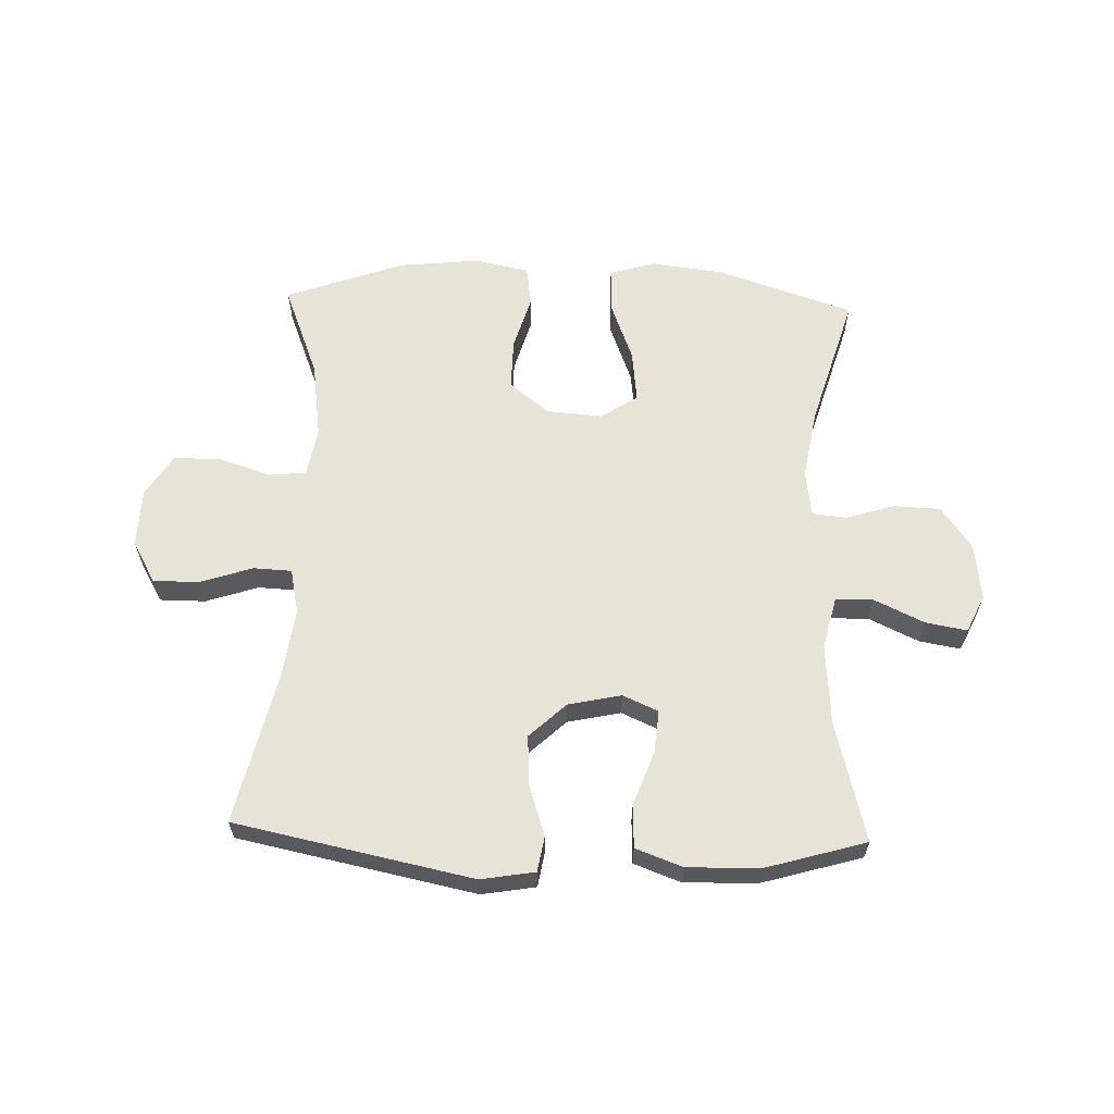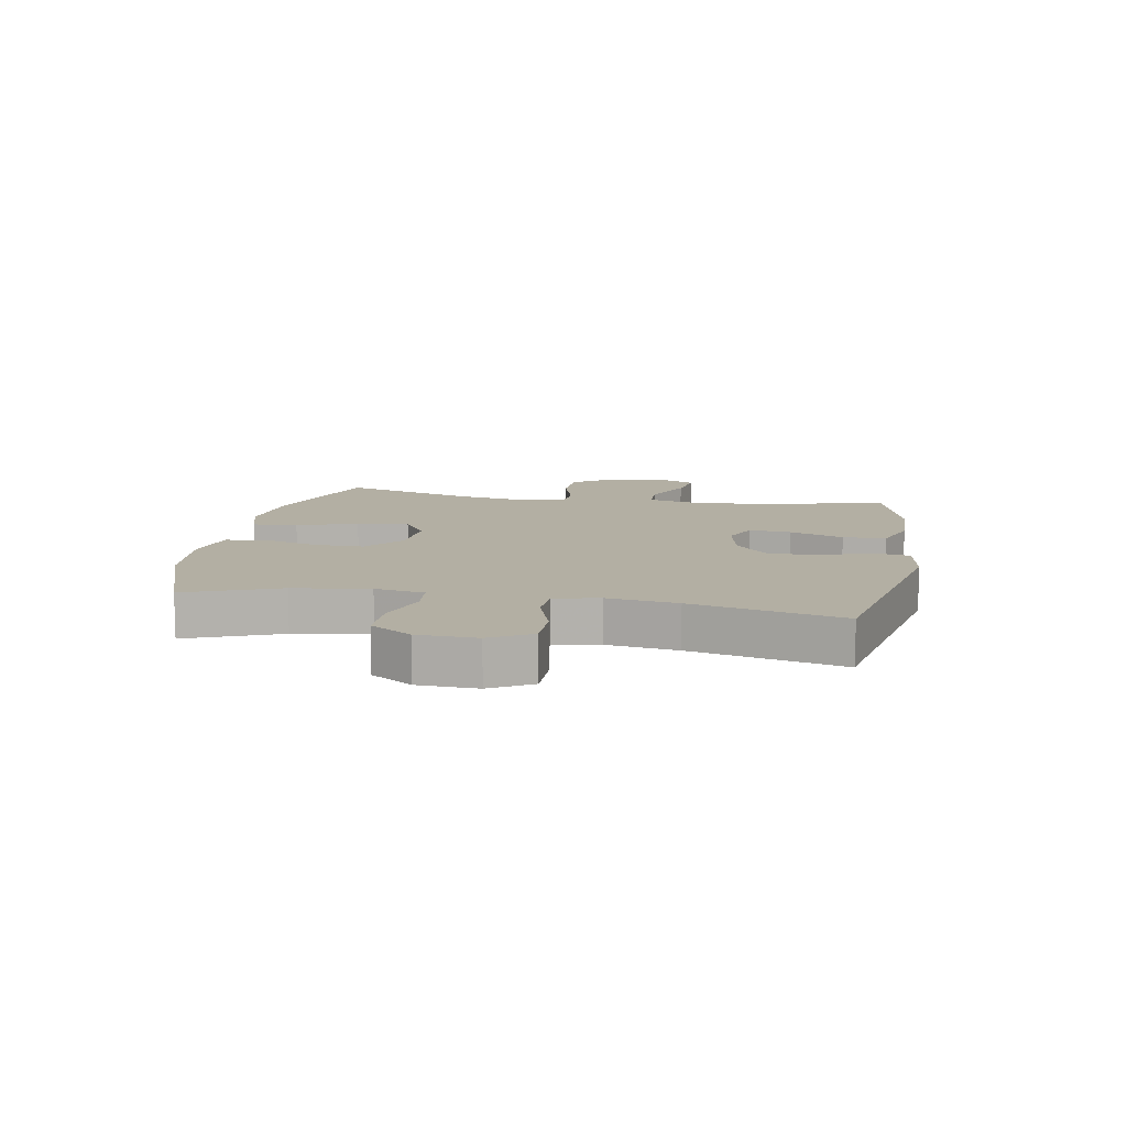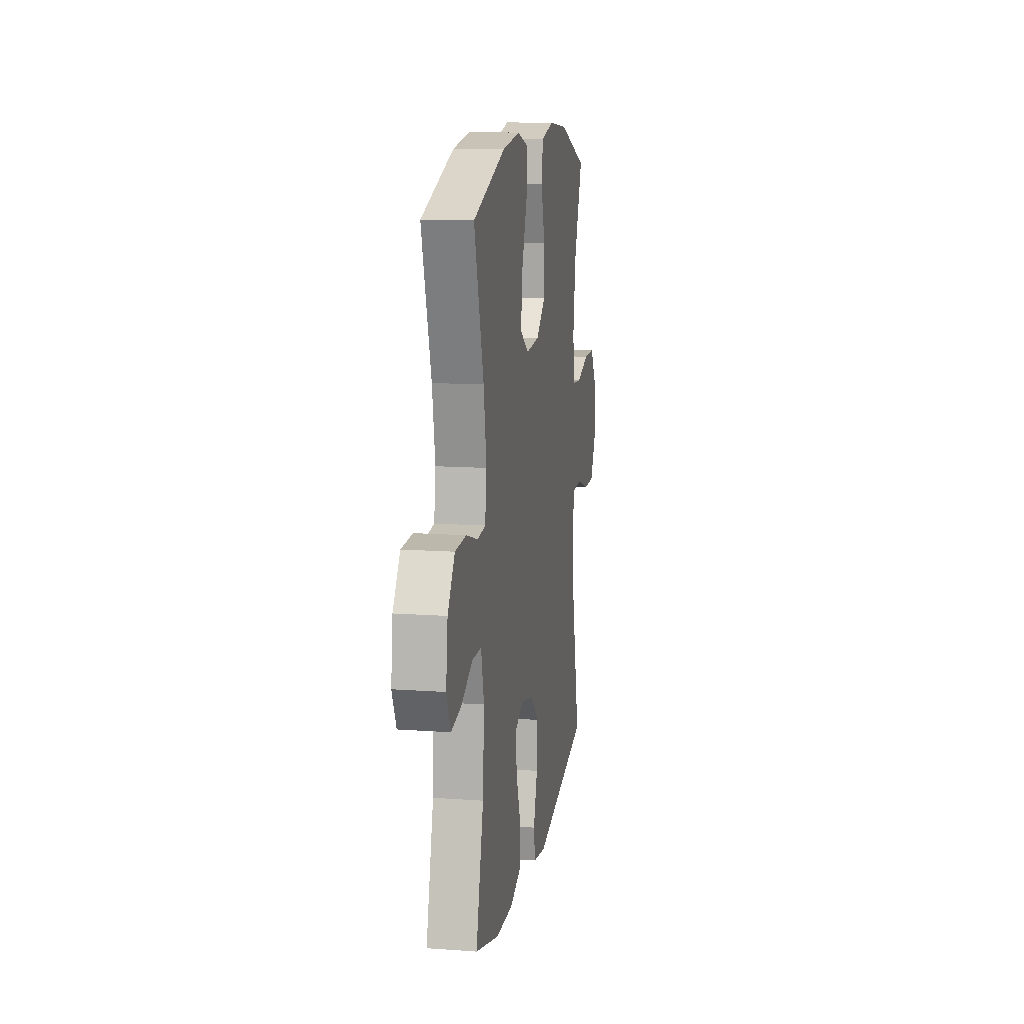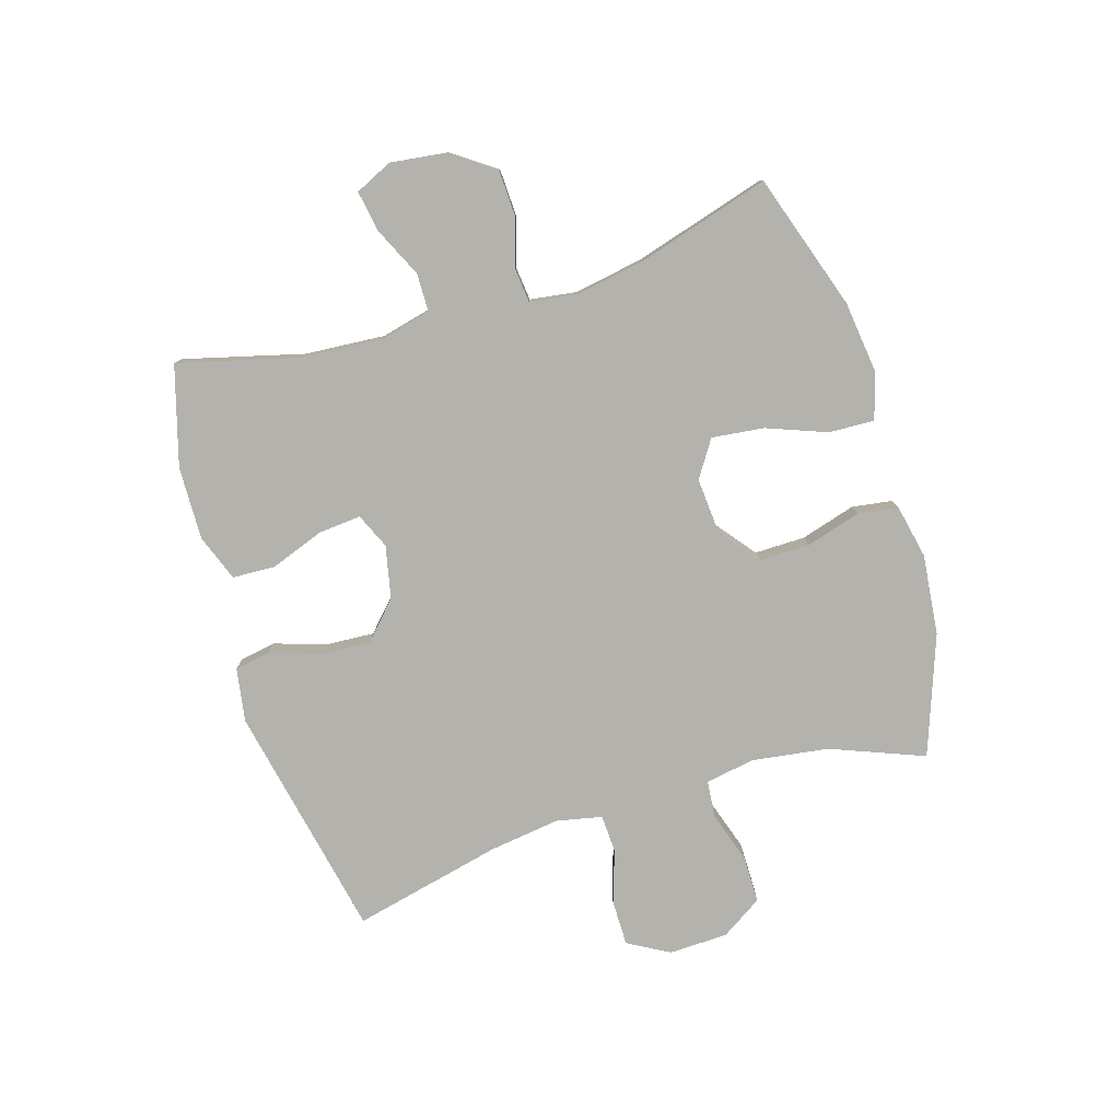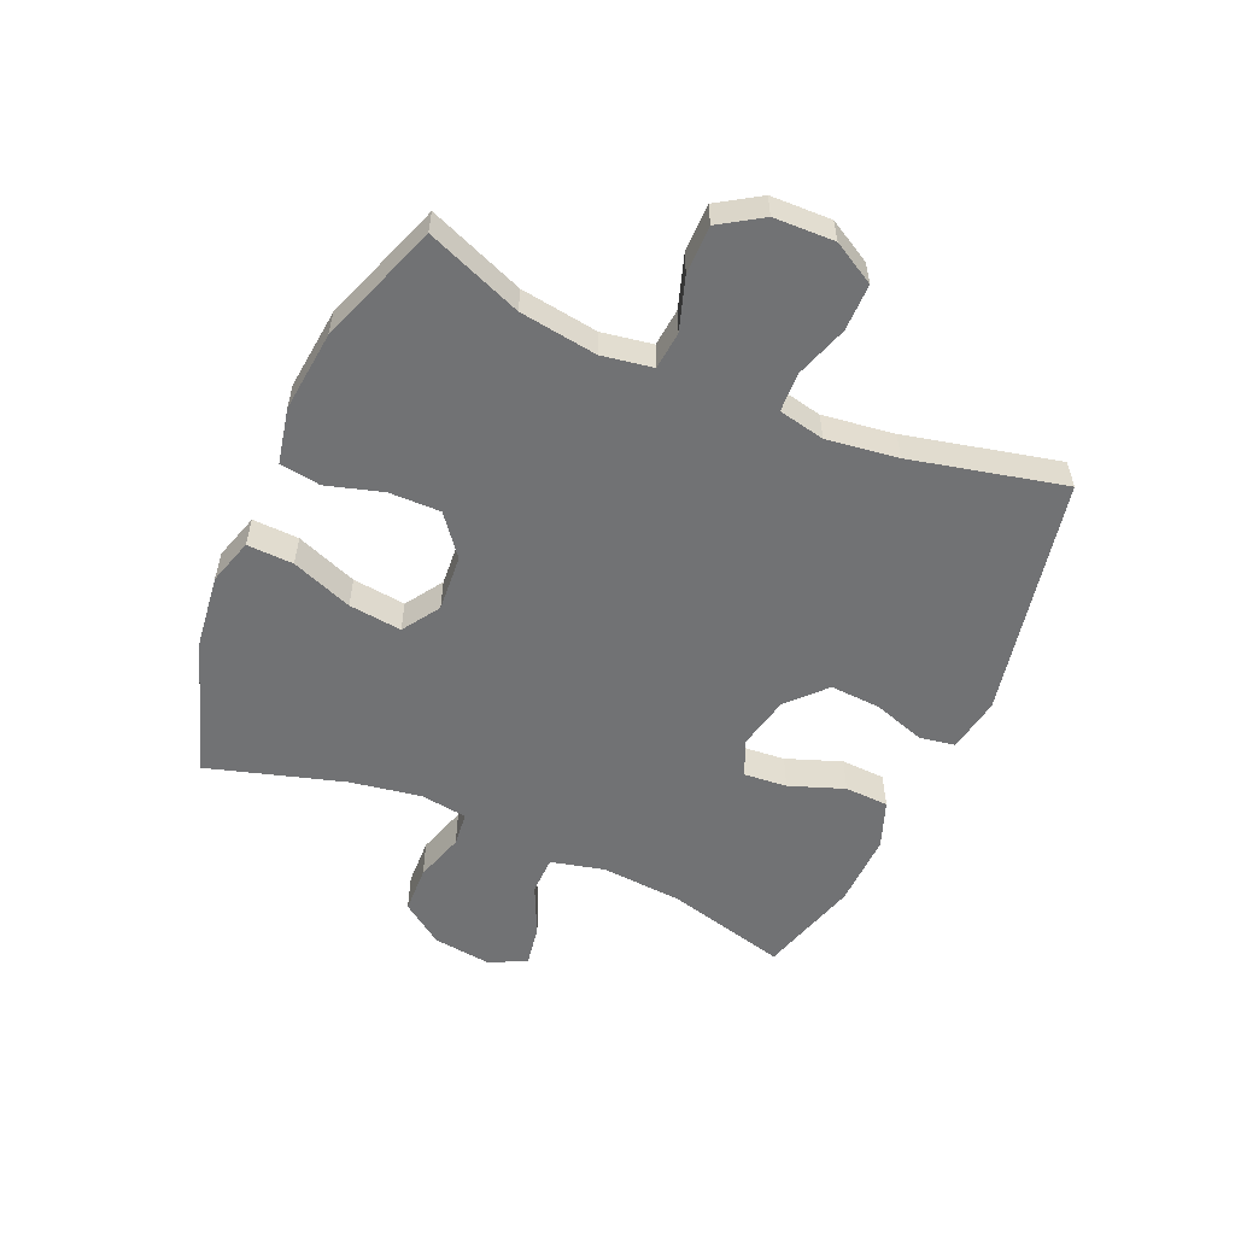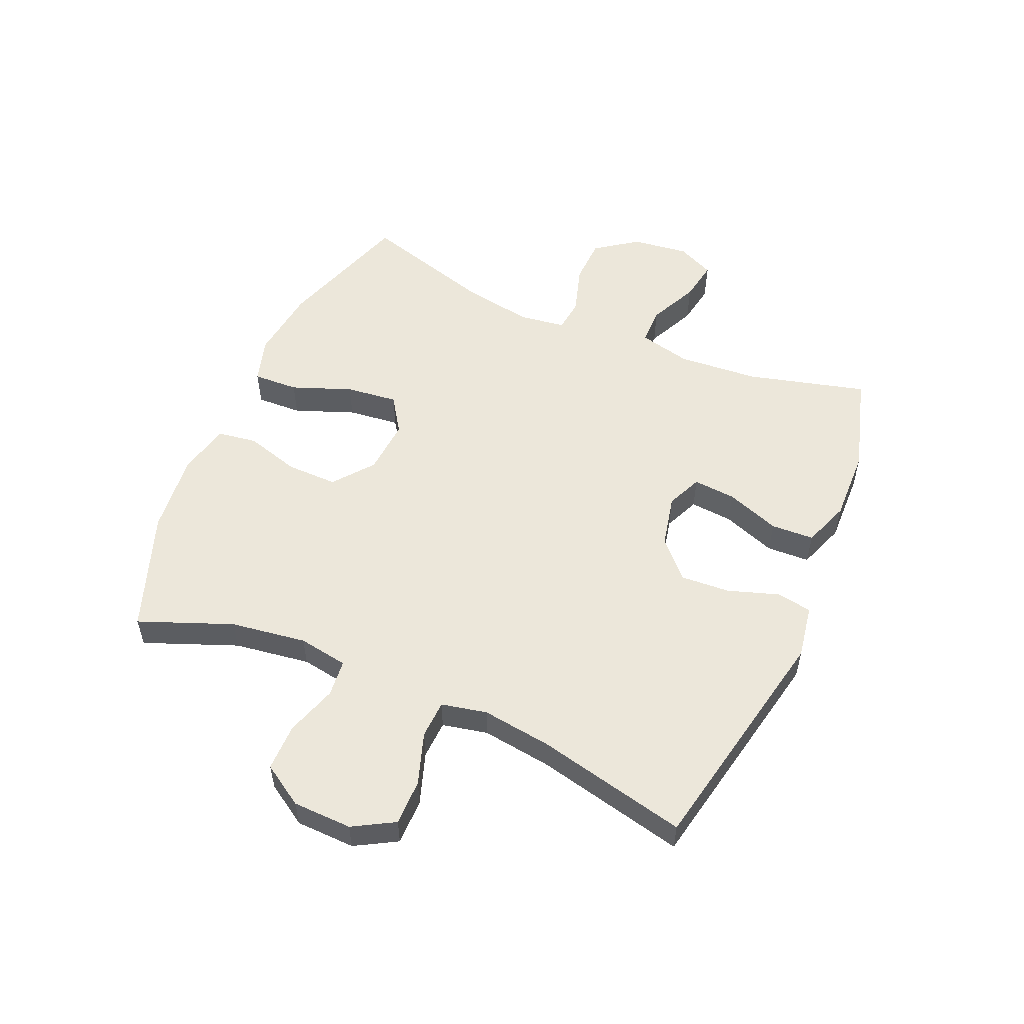
<metadata>
{"format":"obj","ext":"obj","renderer":"f3d","projection":"perspective","resolution":1024,"background":"white","views":[{"elev":61.9,"azim":-178.1,"up":"+Y"},{"elev":11.1,"azim":100.2,"up":"+Y"},{"elev":12.8,"azim":-80.5,"up":"+Z"},{"elev":-79.4,"azim":-73.0,"up":"+Y"},{"elev":-55.5,"azim":66.4,"up":"+Y"},{"elev":54.1,"azim":113.3,"up":"+Y"}]}
</metadata>
<code>
v -0.5 0.07 -0.5
v -0.448 0.07 -0.3
v -0.438 0.07 -0.165
v -0.459 0.07 -0.078
v -0.522 0.07 -0.077
v -0.605 0.07 -0.116
v -0.674 0.07 -0.128
v -0.703 0.07 -0.066
v -0.691 0.07 0.029
v -0.641 0.07 0.099
v -0.563 0.07 0.102
v -0.481 0.07 0.077
v -0.425 0.07 0.083
v -0.414 0.07 0.16
v -0.434 0.07 0.277
v -0.5 0.07 0.5
v -0.273 0.07 0.575
v -0.151 0.07 0.59
v -0.075 0.07 0.567
v -0.078 0.07 0.491
v -0.116 0.07 0.391
v -0.126 0.07 0.304
v -0.065 0.07 0.264
v 0.028 0.07 0.271
v 0.094 0.07 0.323
v 0.093 0.07 0.408
v 0.066 0.07 0.5
v 0.076 0.07 0.567
v 0.166 0.07 0.586
v 0.3 0.07 0.572
v 0.5 0.07 0.5
v 0.439 0.07 0.344
v 0.421 0.07 0.217
v 0.435 0.07 0.134
v 0.497 0.07 0.128
v 0.583 0.07 0.156
v 0.662 0.07 0.156
v 0.706 0.07 0.087
v 0.709 0.07 -0.012
v 0.67 0.07 -0.081
v 0.593 0.07 -0.081
v 0.506 0.07 -0.052
v 0.442 0.07 -0.055
v 0.426 0.07 -0.131
v 0.442 0.07 -0.248
v 0.5 0.07 -0.5
v 0.105 0.07 -0.581
v 0.015 0.07 -0.566
v 0.005 0.07 -0.507
v 0.033 0.07 -0.422
v 0.038 0.07 -0.339
v -0.023 0.07 -0.282
v -0.111 0.07 -0.263
v -0.17 0.07 -0.289
v -0.164 0.07 -0.36
v -0.131 0.07 -0.45
v -0.134 0.07 -0.522
v -0.212 0.07 -0.551
v -0.334 0.07 -0.548
v -0.5 0 -0.5
v -0.448 0 -0.3
v -0.438 0 -0.165
v -0.459 0 -0.078
v -0.522 0 -0.077
v -0.605 0 -0.116
v -0.674 0 -0.128
v -0.703 0 -0.066
v -0.691 0 0.029
v -0.641 0 0.099
v -0.563 0 0.102
v -0.481 0 0.077
v -0.425 0 0.083
v -0.414 0 0.16
v -0.434 0 0.277
v -0.5 0 0.5
v -0.273 0 0.575
v -0.151 0 0.59
v -0.075 0 0.567
v -0.078 0 0.491
v -0.116 0 0.391
v -0.126 0 0.304
v -0.065 0 0.264
v 0.028 0 0.271
v 0.094 0 0.323
v 0.093 0 0.408
v 0.066 0 0.5
v 0.076 0 0.567
v 0.166 0 0.586
v 0.3 0 0.572
v 0.5 0 0.5
v 0.439 0 0.344
v 0.421 0 0.217
v 0.435 0 0.134
v 0.497 0 0.128
v 0.583 0 0.156
v 0.662 0 0.156
v 0.706 0 0.087
v 0.709 0 -0.012
v 0.67 0 -0.081
v 0.593 0 -0.081
v 0.506 0 -0.052
v 0.442 0 -0.055
v 0.426 0 -0.131
v 0.442 0 -0.248
v 0.5 0 -0.5
v 0.105 0 -0.581
v 0.015 0 -0.566
v 0.005 0 -0.507
v 0.033 0 -0.422
v 0.038 0 -0.339
v -0.023 0 -0.282
v -0.111 0 -0.263
v -0.17 0 -0.289
v -0.164 0 -0.36
v -0.131 0 -0.45
v -0.134 0 -0.522
v -0.212 0 -0.551
v -0.334 0 -0.548
f 59 1 2
f 58 59 2
f 57 58 2
f 56 57 2
f 55 56 2
f 54 55 2 3
f 53 54 3 4
f 52 53 4
f 48 49 50
f 47 48 50
f 46 47 50
f 45 46 50
f 44 45 50 51
f 43 44 51 52
f 40 41 42
f 39 40 42
f 38 39 42
f 37 38 42
f 36 37 42
f 35 36 42
f 34 35 42 43
f 43 52 4
f 34 43 4
f 33 34 4
f 30 31 32
f 29 30 32
f 28 29 32
f 27 28 32
f 26 27 32
f 25 26 32 33
f 19 20 21
f 18 19 21
f 17 18 21
f 16 17 21
f 15 16 21
f 14 15 21 22
f 13 14 22 23
f 10 11 12
f 9 10 12
f 8 9 12
f 7 8 12
f 6 7 12
f 5 6 12
f 5 12 13
f 13 23 24
f 5 13 24
f 4 5 24
f 24 25 33
f 4 24 33
f 61 60 118
f 61 118 117
f 61 117 116
f 61 116 115
f 61 115 114
f 62 61 114 113
f 63 62 113 112
f 63 112 111
f 109 108 107
f 109 107 106
f 109 106 105
f 109 105 104
f 110 109 104 103
f 111 110 103 102
f 101 100 99
f 101 99 98
f 101 98 97
f 101 97 96
f 101 96 95
f 101 95 94
f 102 101 94 93
f 63 111 102
f 63 102 93
f 63 93 92
f 91 90 89
f 91 89 88
f 91 88 87
f 91 87 86
f 91 86 85
f 92 91 85 84
f 80 79 78
f 80 78 77
f 80 77 76
f 80 76 75
f 80 75 74
f 81 80 74 73
f 82 81 73 72
f 71 70 69
f 71 69 68
f 71 68 67
f 71 67 66
f 71 66 65
f 71 65 64
f 72 71 64
f 83 82 72
f 83 72 64
f 83 64 63
f 92 84 83
f 92 83 63
f 1 60 61 2
f 2 61 62 3
f 3 62 63 4
f 4 63 64 5
f 5 64 65 6
f 6 65 66 7
f 7 66 67 8
f 8 67 68 9
f 9 68 69 10
f 10 69 70 11
f 11 70 71 12
f 12 71 72 13
f 13 72 73 14
f 14 73 74 15
f 15 74 75 16
f 16 75 76 17
f 17 76 77 18
f 18 77 78 19
f 19 78 79 20
f 20 79 80 21
f 21 80 81 22
f 22 81 82 23
f 23 82 83 24
f 24 83 84 25
f 25 84 85 26
f 26 85 86 27
f 27 86 87 28
f 28 87 88 29
f 29 88 89 30
f 30 89 90 31
f 31 90 91 32
f 32 91 92 33
f 33 92 93 34
f 34 93 94 35
f 35 94 95 36
f 36 95 96 37
f 37 96 97 38
f 38 97 98 39
f 39 98 99 40
f 40 99 100 41
f 41 100 101 42
f 42 101 102 43
f 43 102 103 44
f 44 103 104 45
f 45 104 105 46
f 46 105 106 47
f 47 106 107 48
f 48 107 108 49
f 49 108 109 50
f 50 109 110 51
f 51 110 111 52
f 52 111 112 53
f 53 112 113 54
f 54 113 114 55
f 55 114 115 56
f 56 115 116 57
f 57 116 117 58
f 58 117 118 59
f 59 118 60 1

</code>
